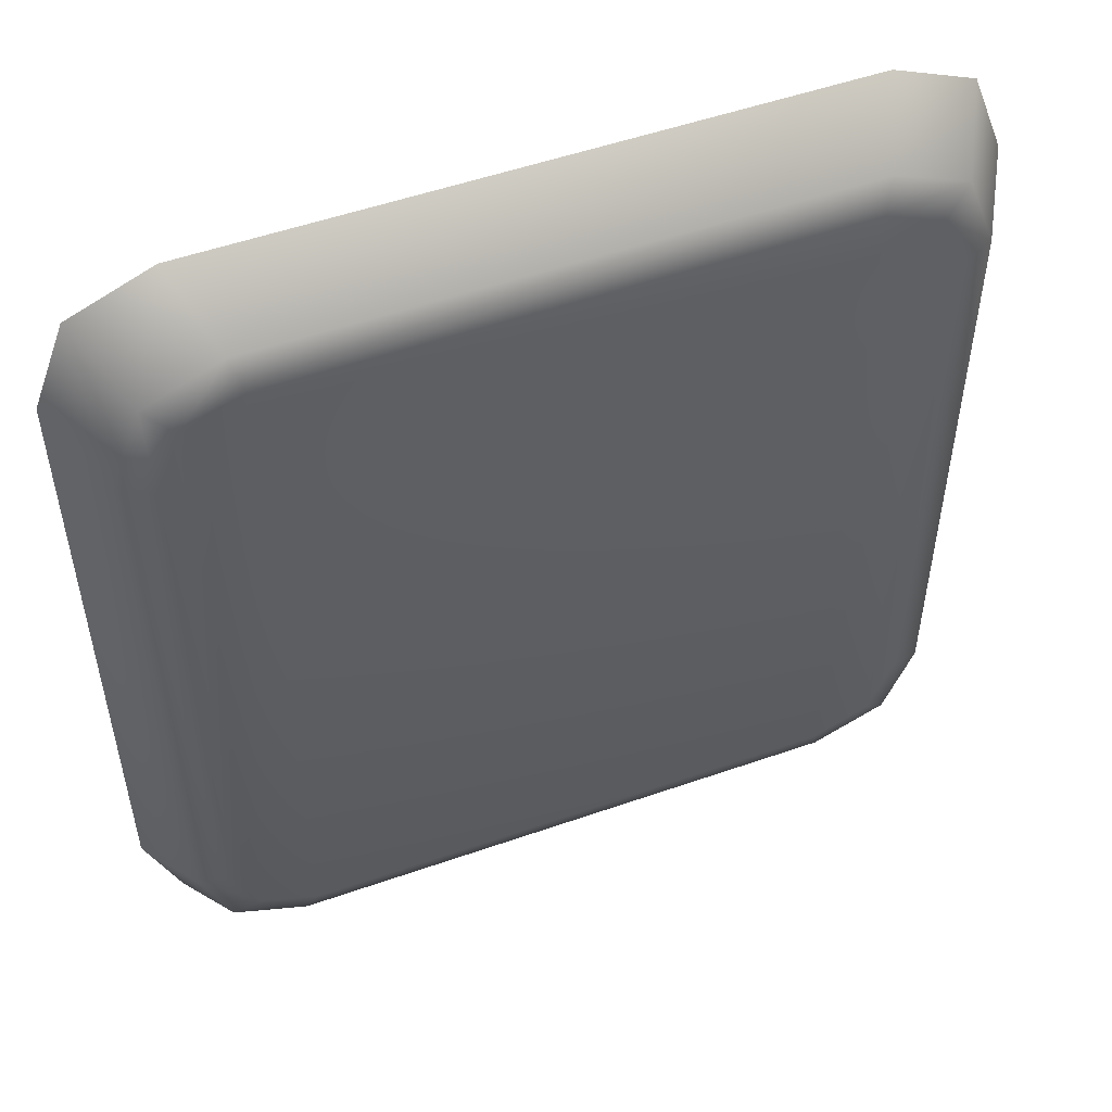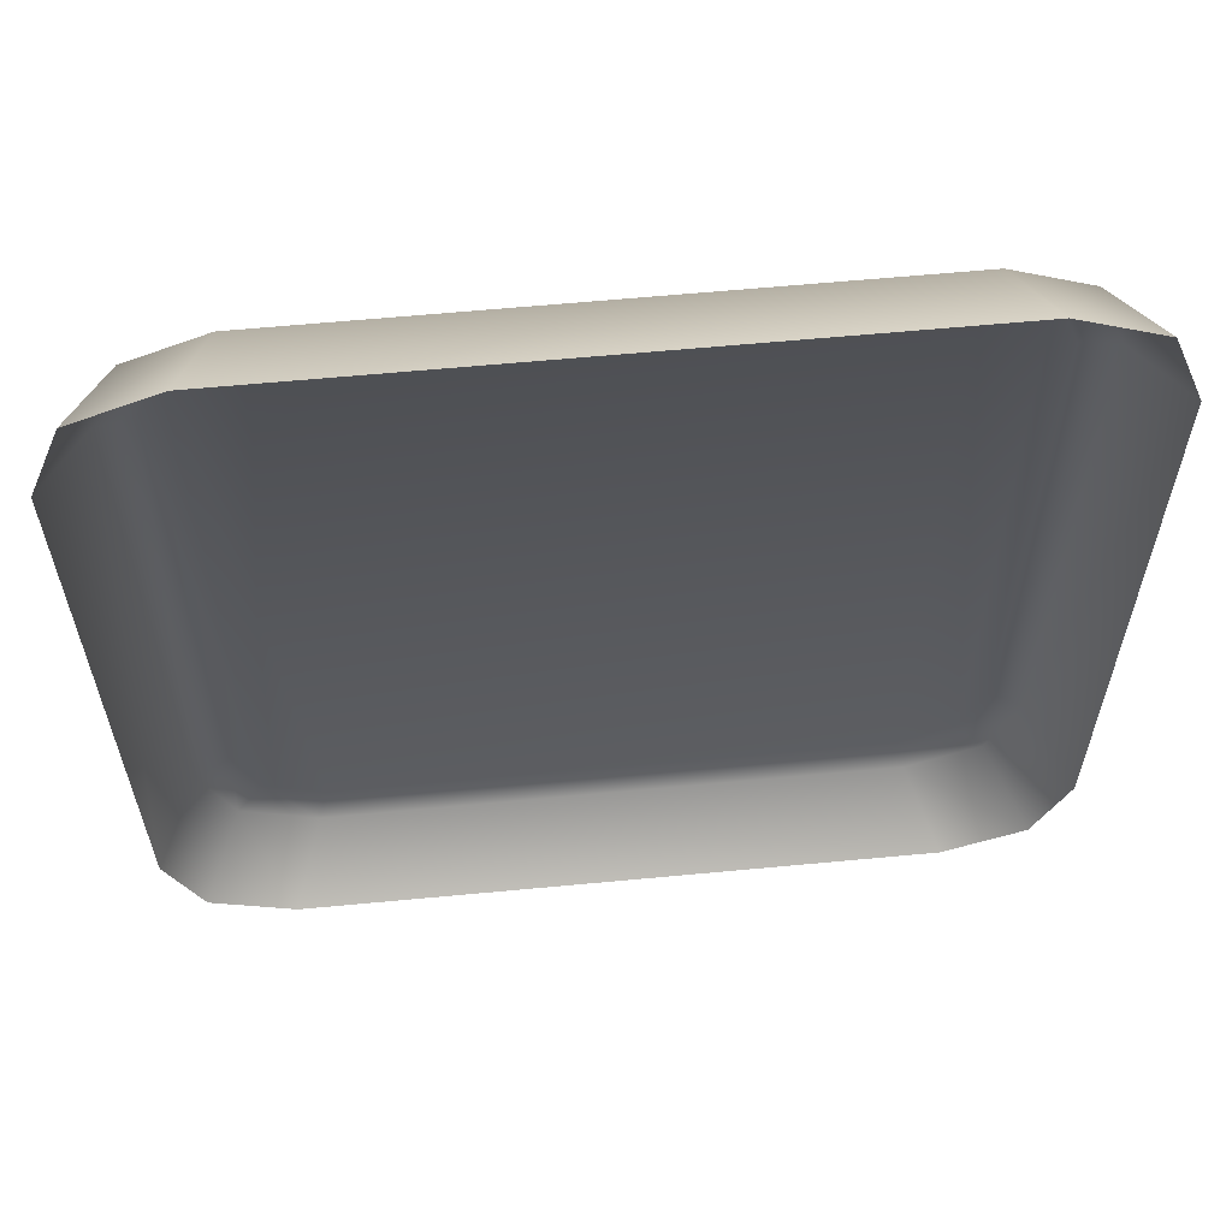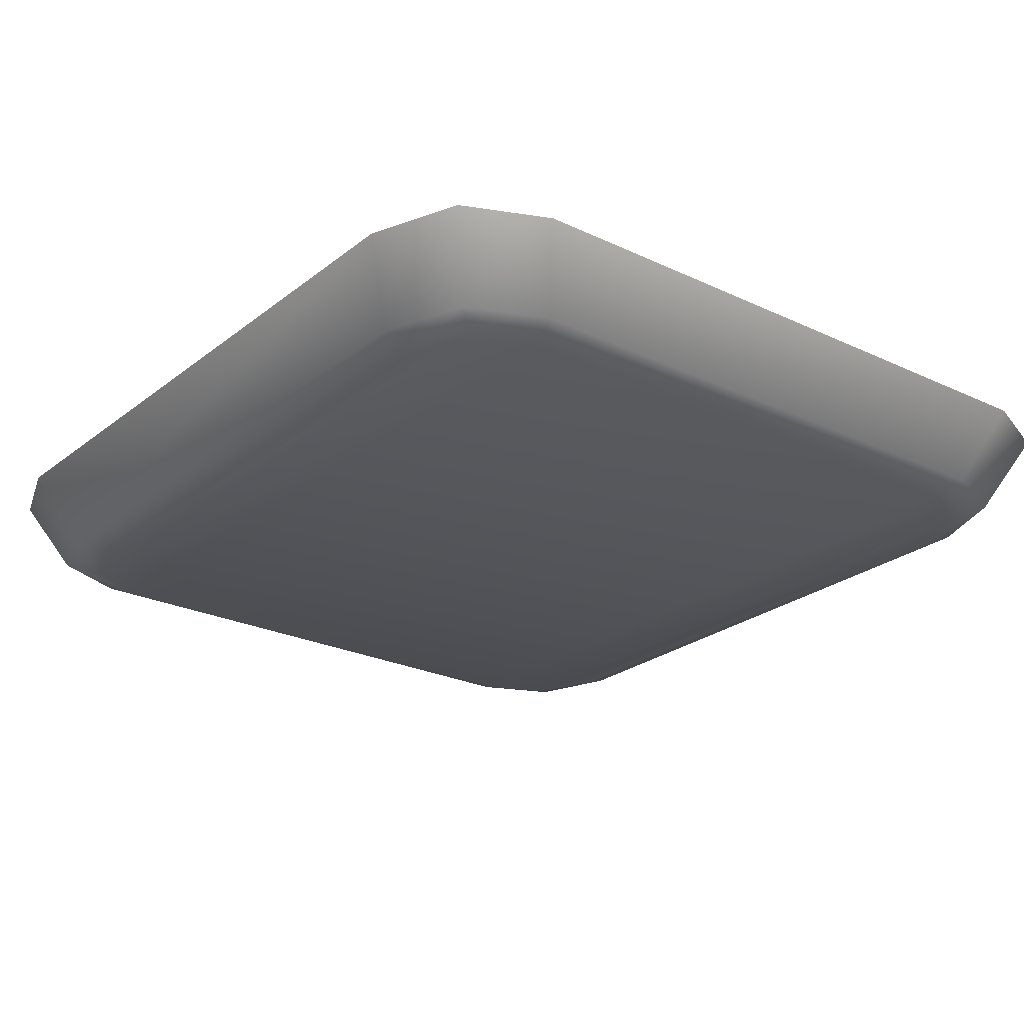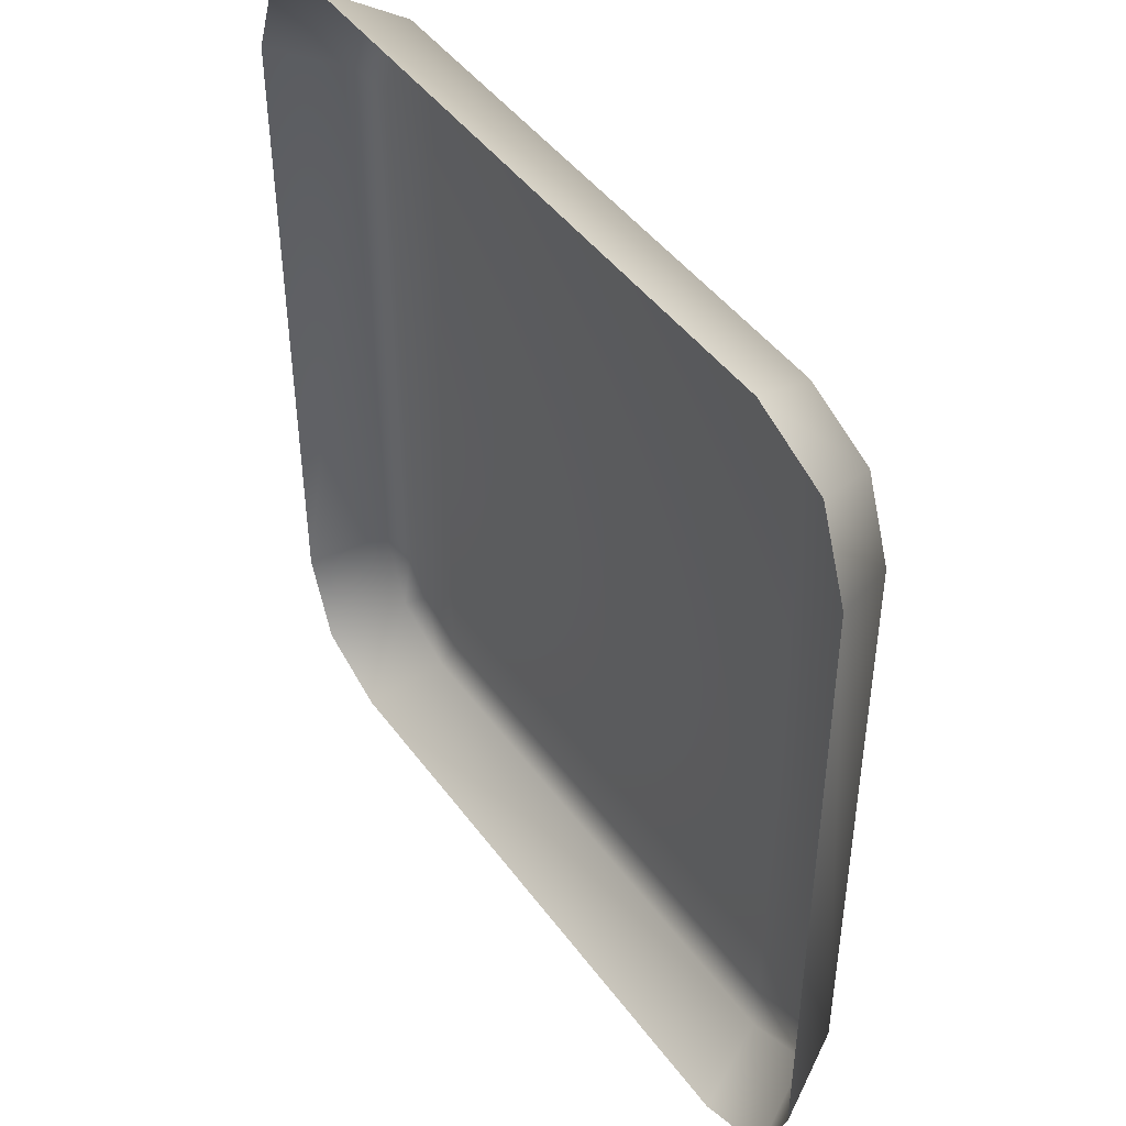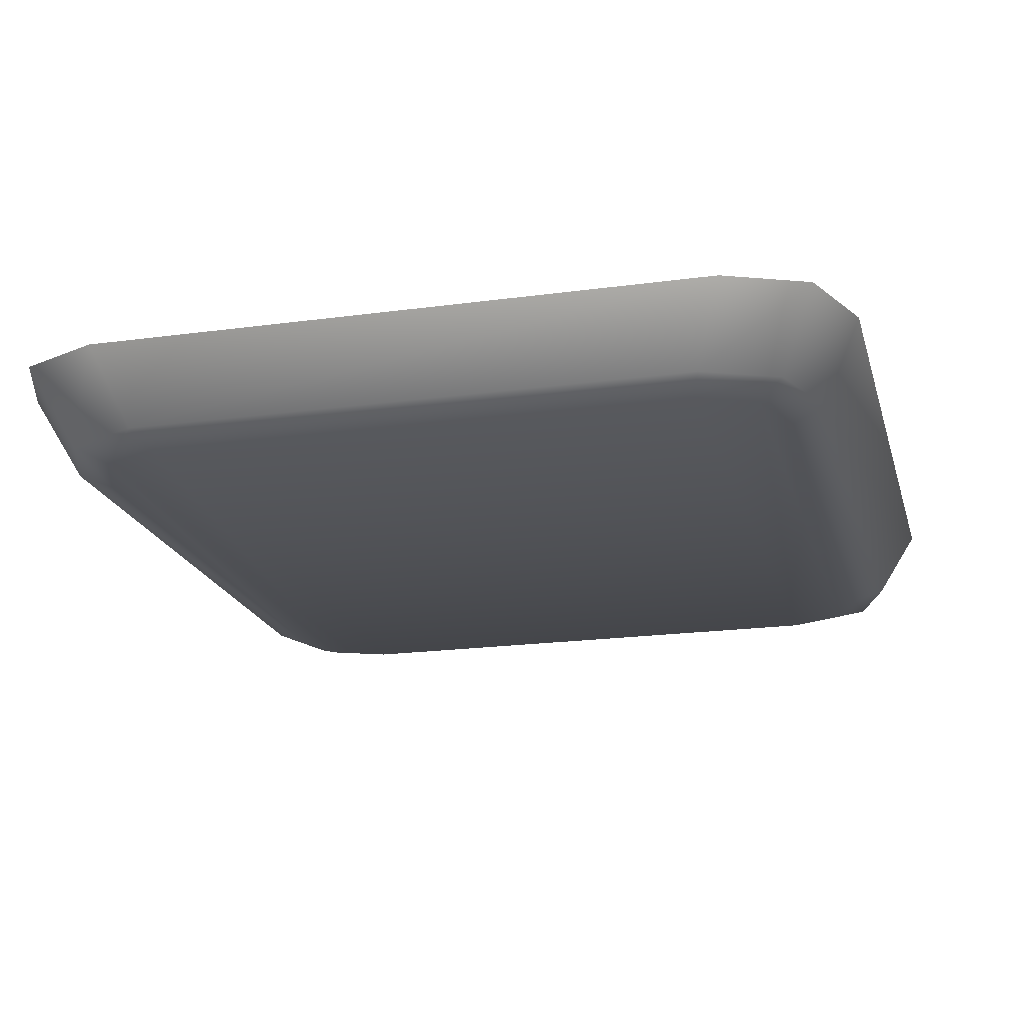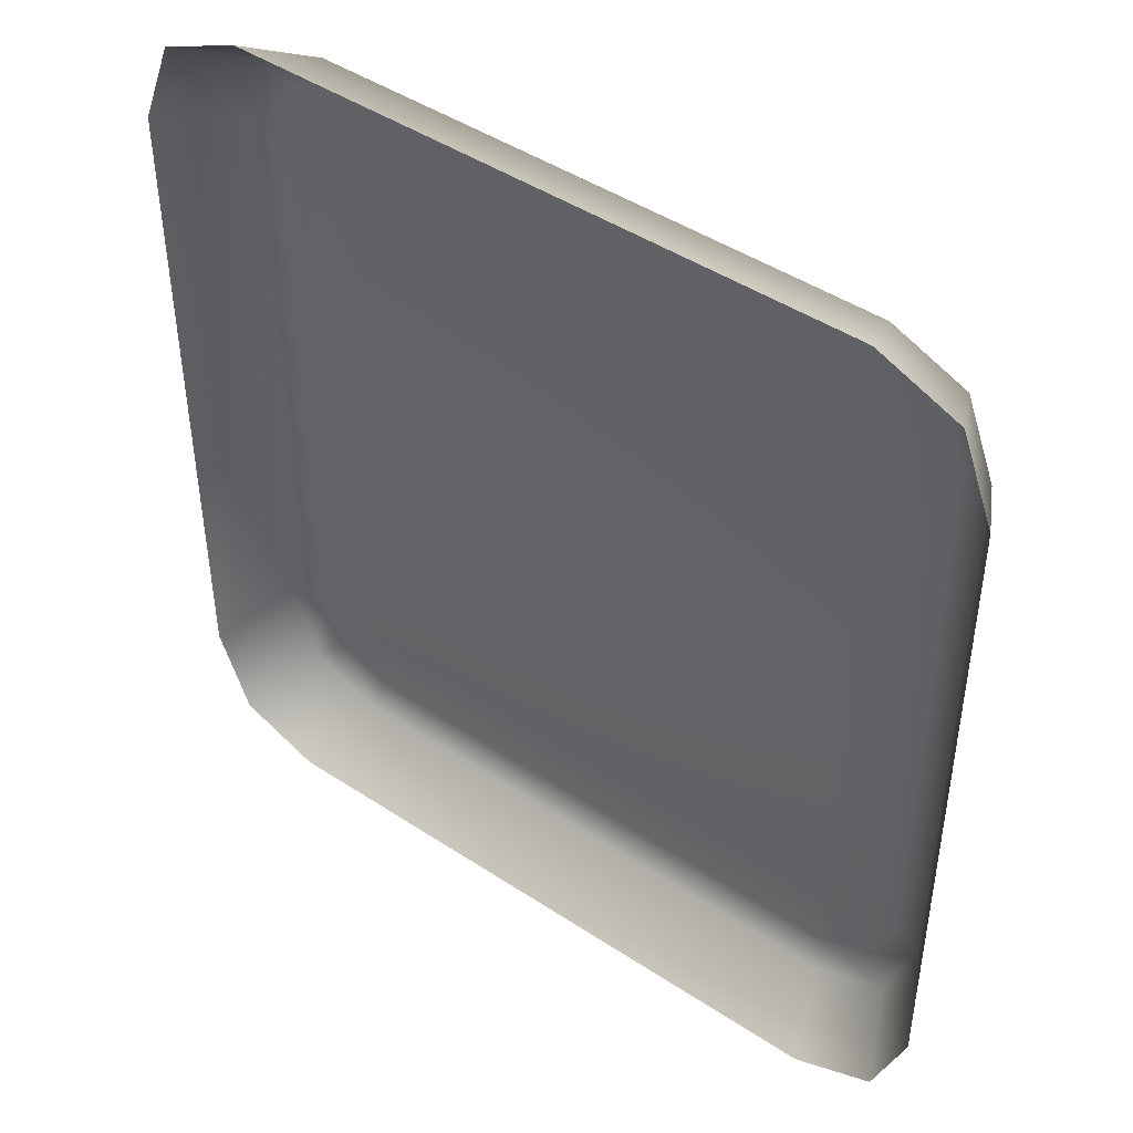
<metadata>
{"format":"obj","ext":"obj","renderer":"f3d","projection":"perspective","resolution":1024,"background":"white","views":[{"elev":52.3,"azim":159.3,"up":"+Y"},{"elev":61.6,"azim":-5.5,"up":"+Y"},{"elev":-24.3,"azim":141.9,"up":"+Z"},{"elev":45.6,"azim":56.0,"up":"+Y"},{"elev":-19.7,"azim":-165.7,"up":"+Z"},{"elev":45.8,"azim":37.1,"up":"+Y"}]}
</metadata>
<code>
g Place-large-base-lvl1
v -191.3 268.7 -0.0003695
v -191.3 -268.7 -0.0003695
v 191.3 -268.7 -0.0003695
v -191.3 268.7 -0.0003695
v -232.1 251 0.0005245
v -191.3 -268.7 -0.0003695
v -232.1 251 0.0005245
v -232.1 -251 0.0005245
v -191.3 -268.7 -0.0003695
v -232.1 251 0.0005245
v -249 206.2 -0.0001252
v -232.1 -251 0.0005245
v -249 206.2 -0.0001252
v -249 -206.2 -0.0001252
v -232.1 -251 0.0005245
v -218.2 -321 60.4
v -250.3 -268.8 8.113
v -275.6 -296 60.4
v -198.2 -291.5 8.113
v 218.2 -321 60.4
v 198.2 -291.5 8.113
v 275.6 -296 60.4
v 250.3 -268.8 8.113
v 298.9 -234.4 60.4
v 271.4 -212.9 8.118
v -298.9 234.4 60.4
v -271.4 212.9 8.118
v -250.3 268.8 8.113
v -275.6 296 60.4
v -198.2 291.5 8.113
v -218.2 321 60.4
v 198.2 291.5 8.113
v 218.2 321 60.4
v 250.3 268.8 8.113
v 275.6 296 60.4
v 271.4 212.9 8.118
v 298.9 234.4 60.4
v -298.9 -234.4 60.4
v -271.4 -212.9 8.118
v -271.4 212.9 8.118
v -298.9 234.4 60.4
v 298.9 234.4 60.4
v 271.4 212.9 8.118
v 271.4 -212.9 8.118
v 298.9 -234.4 60.4
v -275.6 -296 60.4
v -250.3 -268.8 8.113
v -271.4 -212.9 8.118
v -298.9 -234.4 60.4
v -198.2 -291.5 8.113
v -191.3 -268.7 -0.0003695
v -232.1 -251 0.0005245
v -250.3 -268.8 8.113
v 198.2 291.5 8.113
v 191.3 268.7 -0.0003695
v 232.1 251 0.0005245
v 250.3 268.8 8.113
v 271.4 -212.9 8.118
v 249 -206.2 -0.0001252
v 232.1 -251 0.0005245
v 250.3 -268.8 8.113
v 191.3 -268.7 -0.0003695
v 198.2 -291.5 8.113
v -250.3 -268.8 8.113
v -232.1 -251 0.0005245
v -249 -206.2 -0.0001252
v -271.4 -212.9 8.118
v -271.4 -212.9 8.118
v -249 -206.2 -0.0001252
v -249 206.2 -0.0001252
v -271.4 212.9 8.118
v 198.2 -291.5 8.113
v 191.3 -268.7 -0.0003695
v -191.3 -268.7 -0.0003695
v -198.2 -291.5 8.113
v 250.3 268.8 8.113
v 232.1 251 0.0005245
v 249 206.2 -0.0001252
v 271.4 212.9 8.118
v 271.4 212.9 8.118
v 249 206.2 -0.0001252
v 249 -206.2 -0.0001252
v 271.4 -212.9 8.118
v -198.2 291.5 8.113
v -191.3 268.7 -0.0003695
v 191.3 268.7 -0.0003695
v 198.2 291.5 8.113
v -271.4 212.9 8.118
v -249 206.2 -0.0001252
v -232.1 251 0.0005245
v -250.3 268.8 8.113
v -191.3 268.7 -0.0003695
v -198.2 291.5 8.113
v 249 -206.2 -0.0001252
v 249 206.2 -0.0001252
v 232.1 251 0.0005245
v 232.1 -251 0.0005245
v 191.3 268.7 -0.0003695
v 191.3 -268.7 -0.0003695
v -191.3 268.7 -0.0003695
g Place-large-base-lvl1_0
f 3 2 1
f 6 5 4
f 9 8 7
f 12 11 10
f 15 14 13
f 18 17 16
f 17 19 16
f 16 19 20
f 19 21 20
f 20 21 22
f 21 23 22
f 22 23 24
f 23 25 24
f 28 27 26
f 29 28 26
f 30 28 29
f 31 30 29
f 32 30 31
f 33 32 31
f 34 32 33
f 35 34 33
f 36 34 35
f 37 36 35
f 40 39 38
f 41 40 38
f 44 43 42
f 45 44 42
f 48 47 46
f 49 48 46
f 52 51 50
f 53 52 50
f 56 55 54
f 57 56 54
f 60 59 58
f 61 60 58
f 62 60 61
f 63 62 61
f 66 65 64
f 67 66 64
f 70 69 68
f 71 70 68
f 74 73 72
f 75 74 72
f 78 77 76
f 79 78 76
f 82 81 80
f 83 82 80
f 86 85 84
f 87 86 84
f 90 89 88
f 91 90 88
f 92 90 91
f 93 92 91
f 96 95 94
f 94 97 96
f 97 98 96
f 97 99 98
f 99 100 98

</code>
